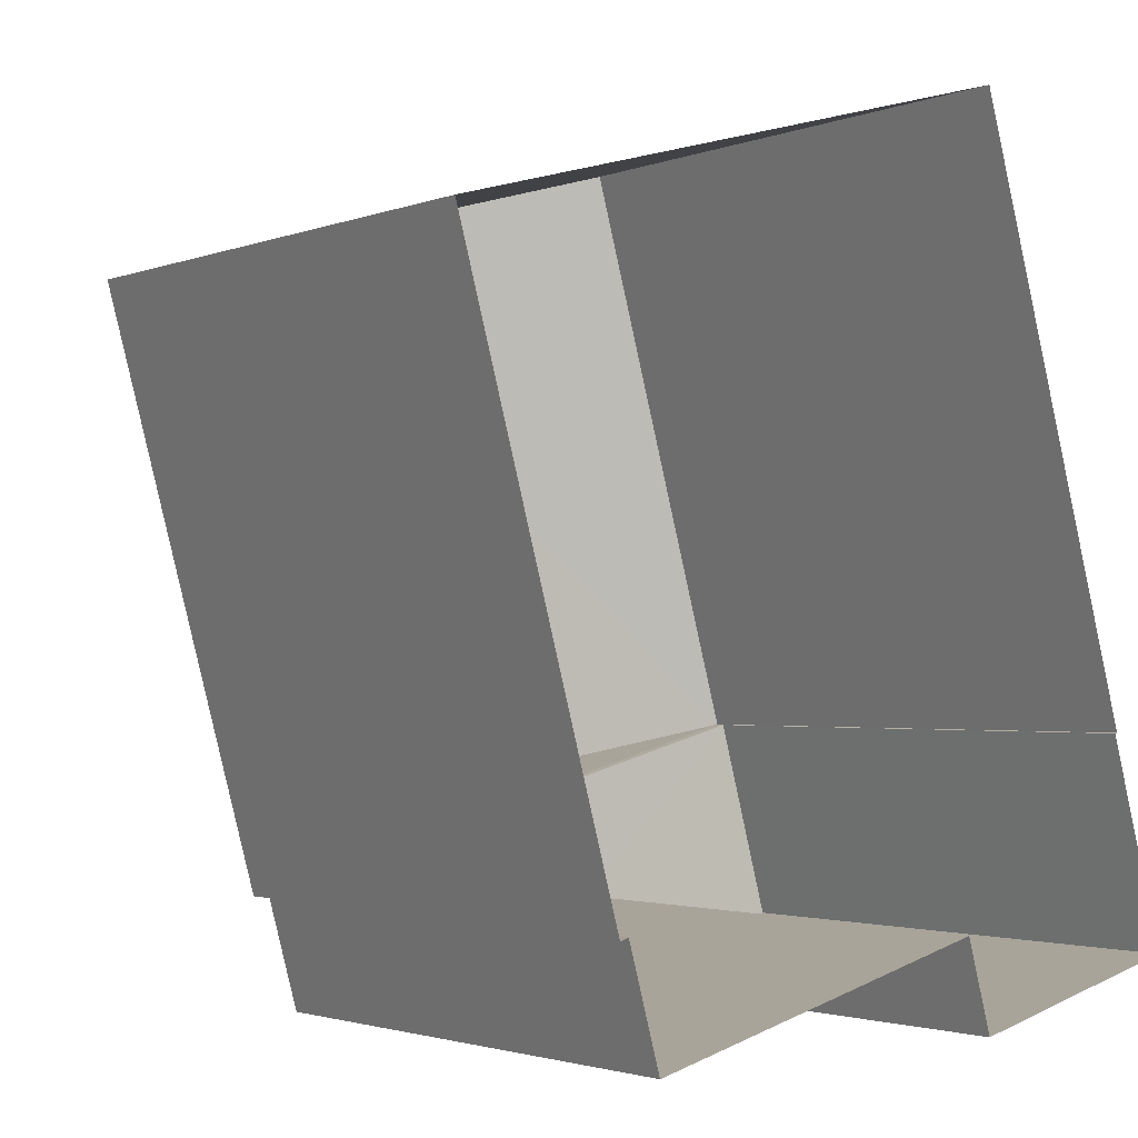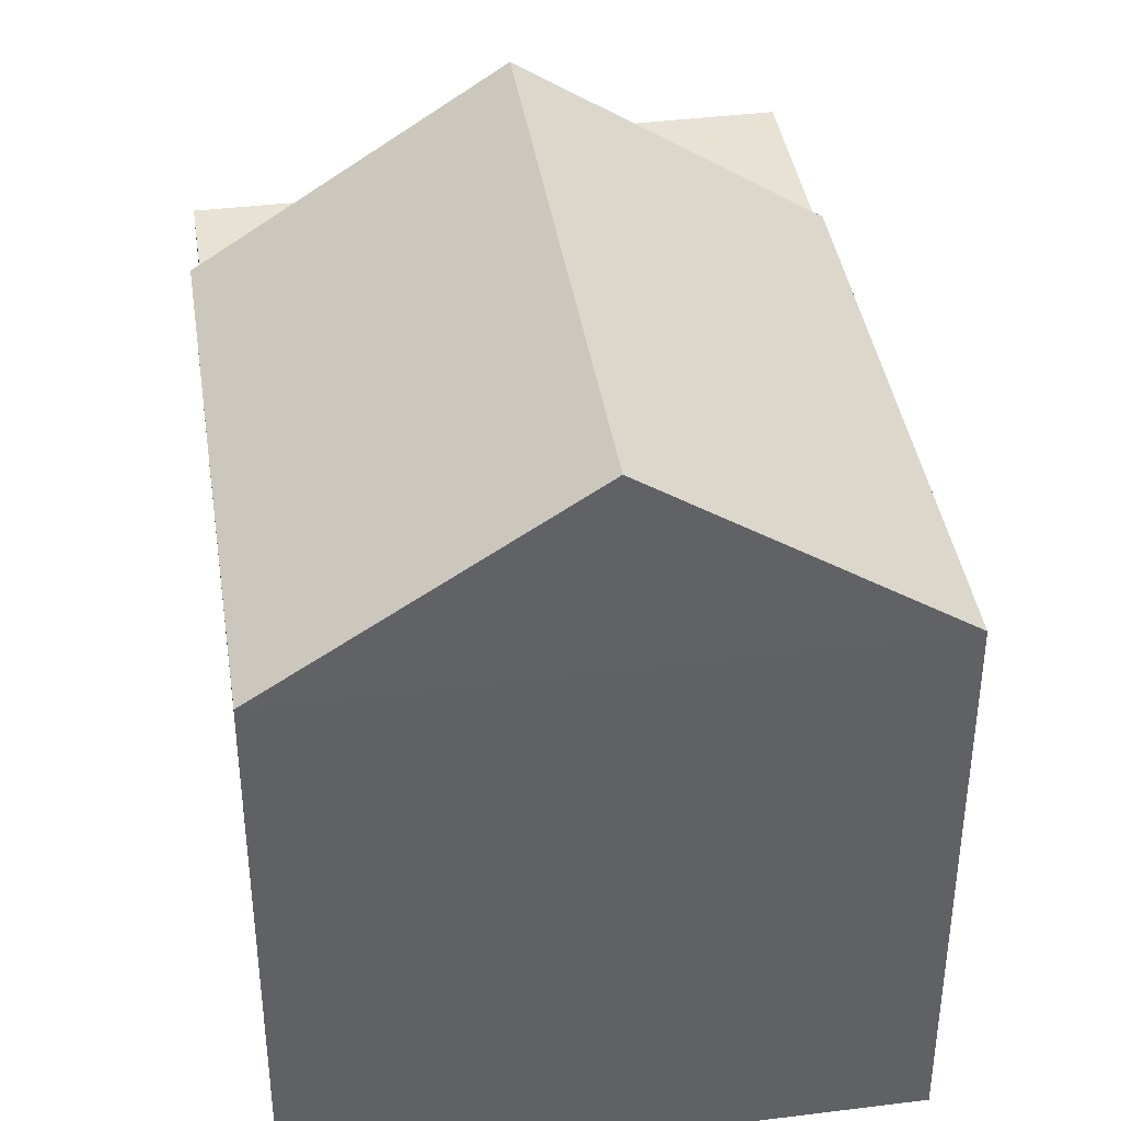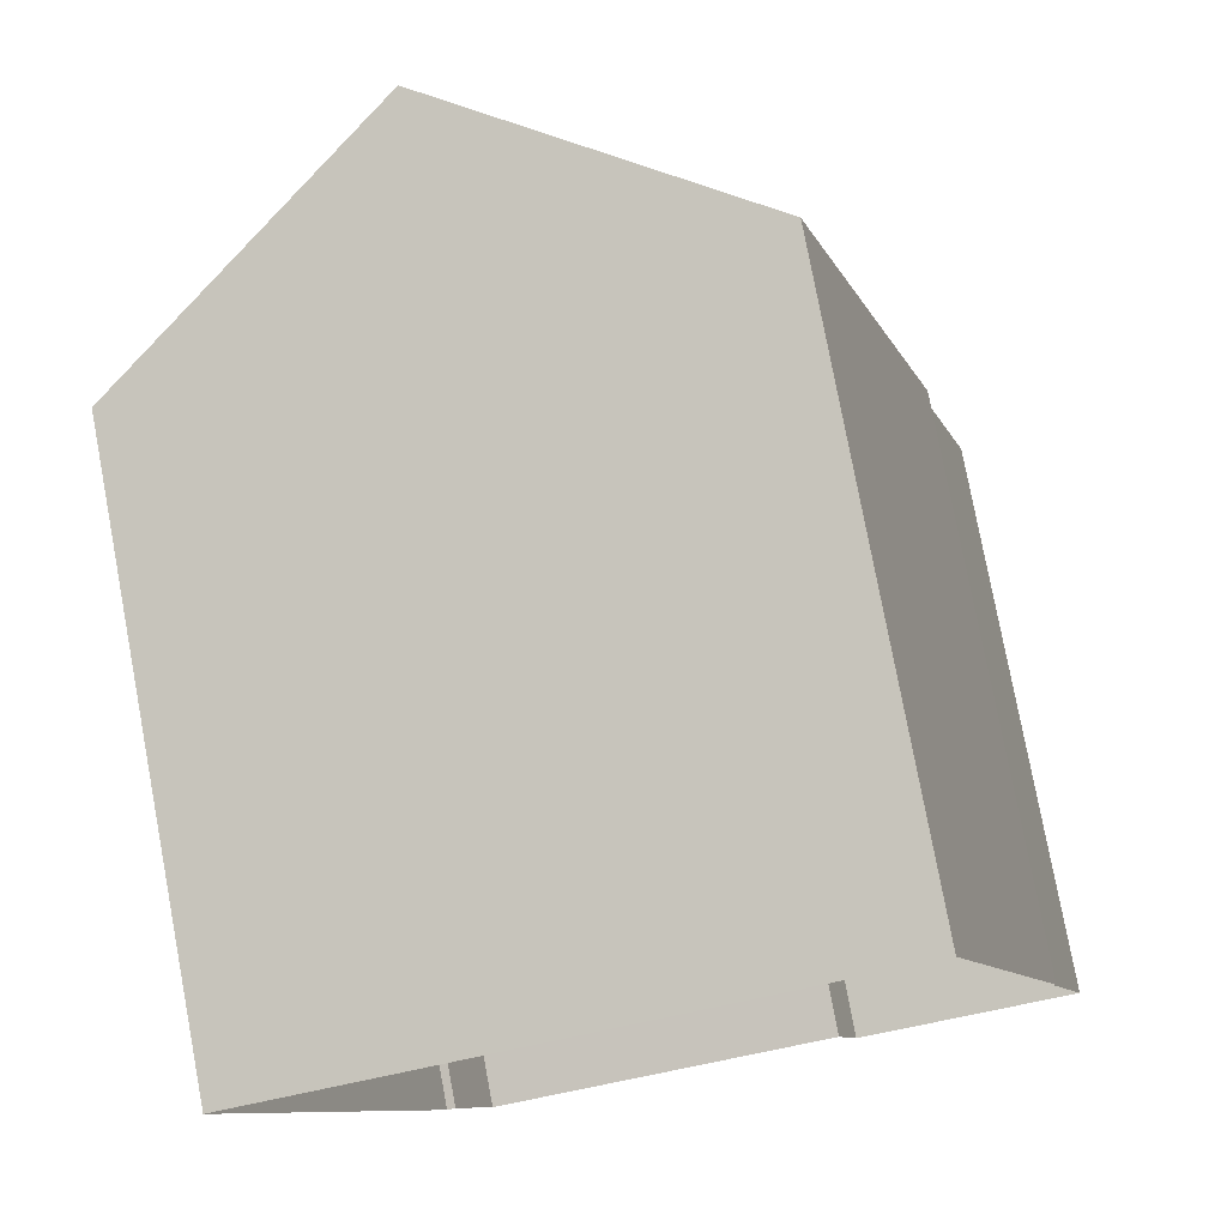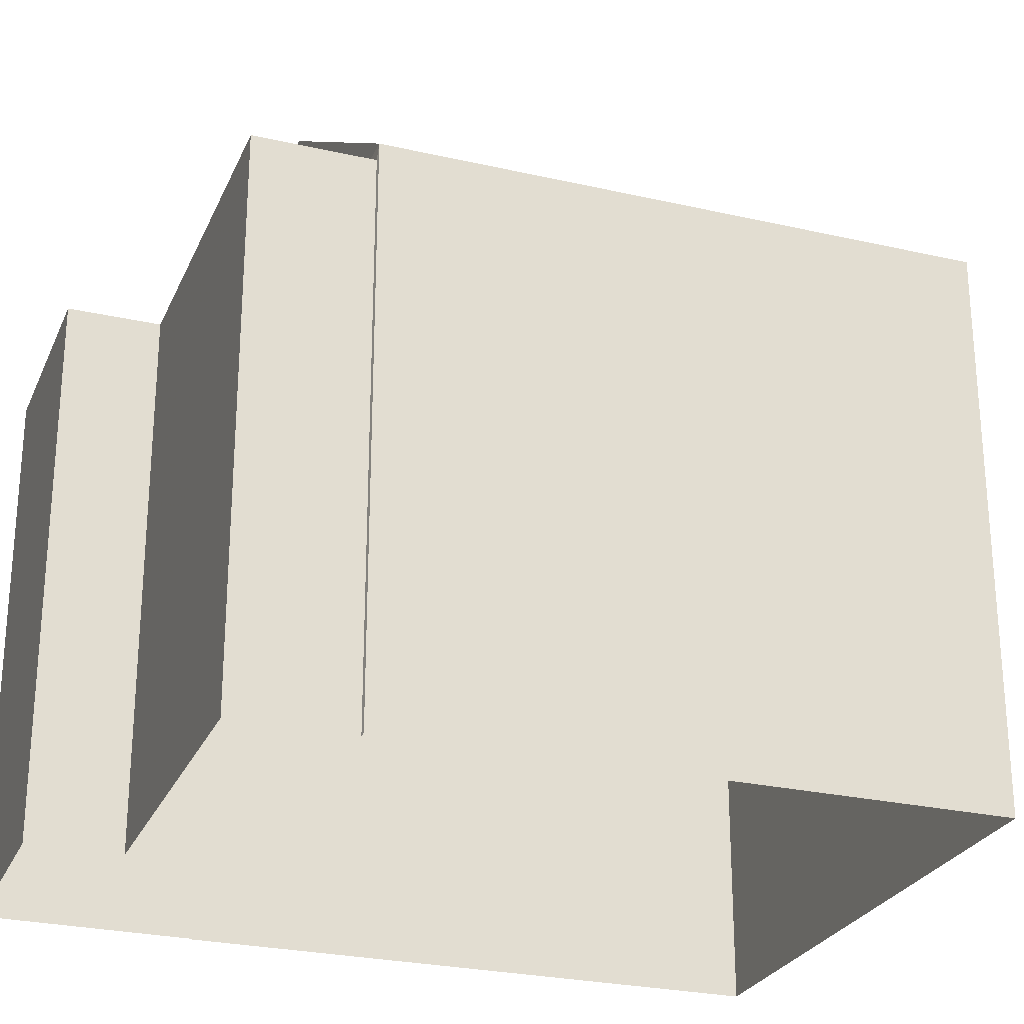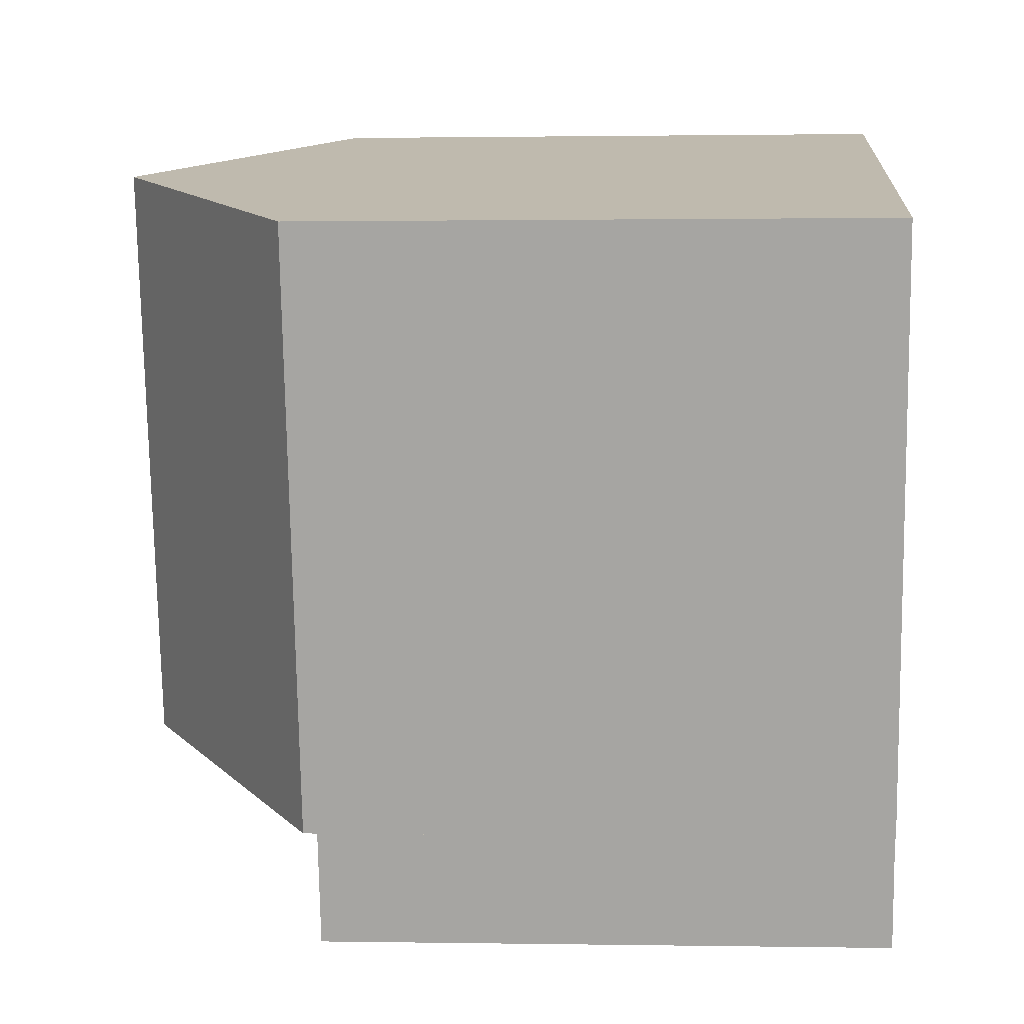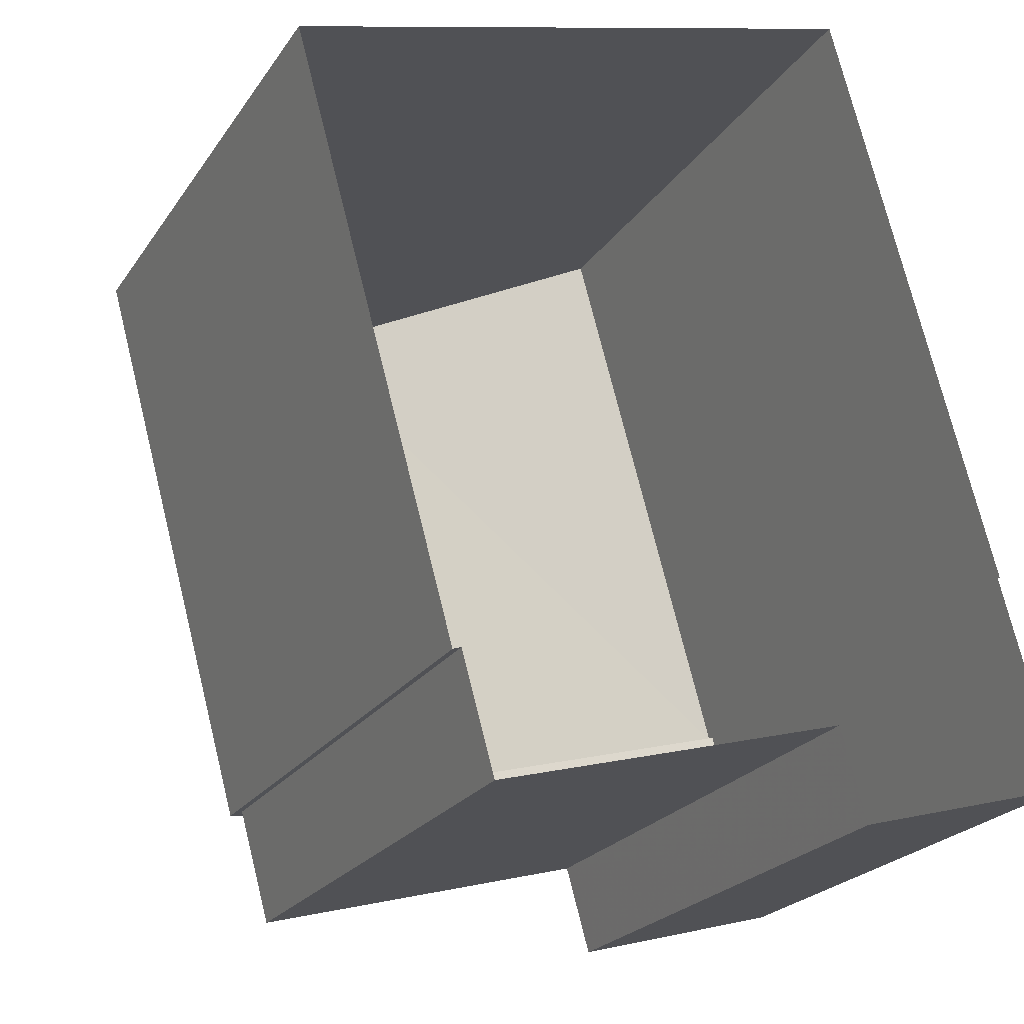
<metadata>
{"format":"obj","ext":"obj","renderer":"f3d","projection":"perspective","resolution":1024,"background":"white","views":[{"elev":-2.2,"azim":143.4,"up":"+Y"},{"elev":40.1,"azim":155.9,"up":"+Z"},{"elev":78.1,"azim":169.4,"up":"+Y"},{"elev":-26.3,"azim":54.7,"up":"+Z"},{"elev":0.3,"azim":93.5,"up":"+Y"},{"elev":-22.6,"azim":155.0,"up":"+Y"}]}
</metadata>
<code>
v -8.926e+04 -9.979e+04 5.756
v -8.926e+04 -9.979e+04 5.757
v -8.926e+04 -9.979e+04 5.757
v -8.926e+04 -9.979e+04 5.756
v -8.926e+04 -9.978e+04 5.756
v -8.926e+04 -9.979e+04 5.757
v -8.927e+04 -9.979e+04 5.757
v -8.926e+04 -9.978e+04 5.756
v -8.927e+04 -9.978e+04 5.757
v -8.927e+04 -9.978e+04 5.757
v -8.927e+04 -9.978e+04 11.5
v -8.926e+04 -9.978e+04 13.44
v -8.926e+04 -9.978e+04 11.5
v -8.926e+04 -9.979e+04 11.37
v -8.926e+04 -9.979e+04 11.37
v -8.926e+04 -9.979e+04 11.37
v -8.926e+04 -9.979e+04 11.37
v -8.927e+04 -9.979e+04 11.37
v -8.927e+04 -9.978e+04 11.37
v -8.926e+04 -9.978e+04 11.5
v -8.926e+04 -9.979e+04 13.44
v -8.926e+04 -9.979e+04 11.5
f 1 2 3
f 4 1 5
f 6 7 3
f 8 5 1
f 9 8 10
f 7 10 3
f 10 1 3
f 10 8 1
f 11 12 13
f 14 15 16
f 17 16 18
f 18 16 19
f 16 15 19
f 20 21 22
f 12 21 20
f 21 12 11
f 12 20 13
f 21 11 22
f 4 15 1
f 19 9 10
f 22 15 4
f 11 19 15
f 19 11 9
f 11 15 22
f 18 7 6
f 17 18 6
f 20 4 5
f 20 22 4
f 1 14 2
f 1 15 14
f 10 7 18
f 19 10 18
f 16 6 3
f 16 17 6
f 14 3 2
f 14 16 3
f 9 13 8
f 9 11 13
f 20 5 8
f 13 20 8

</code>
